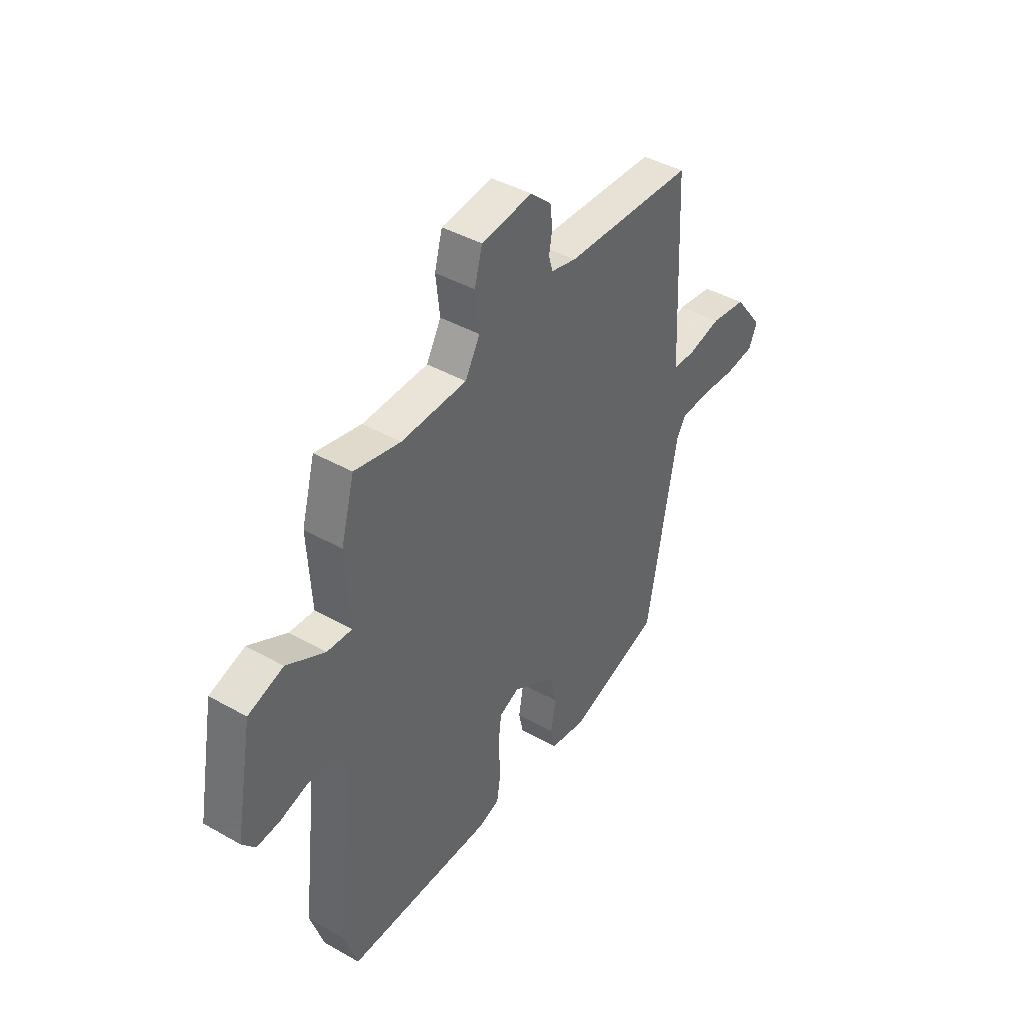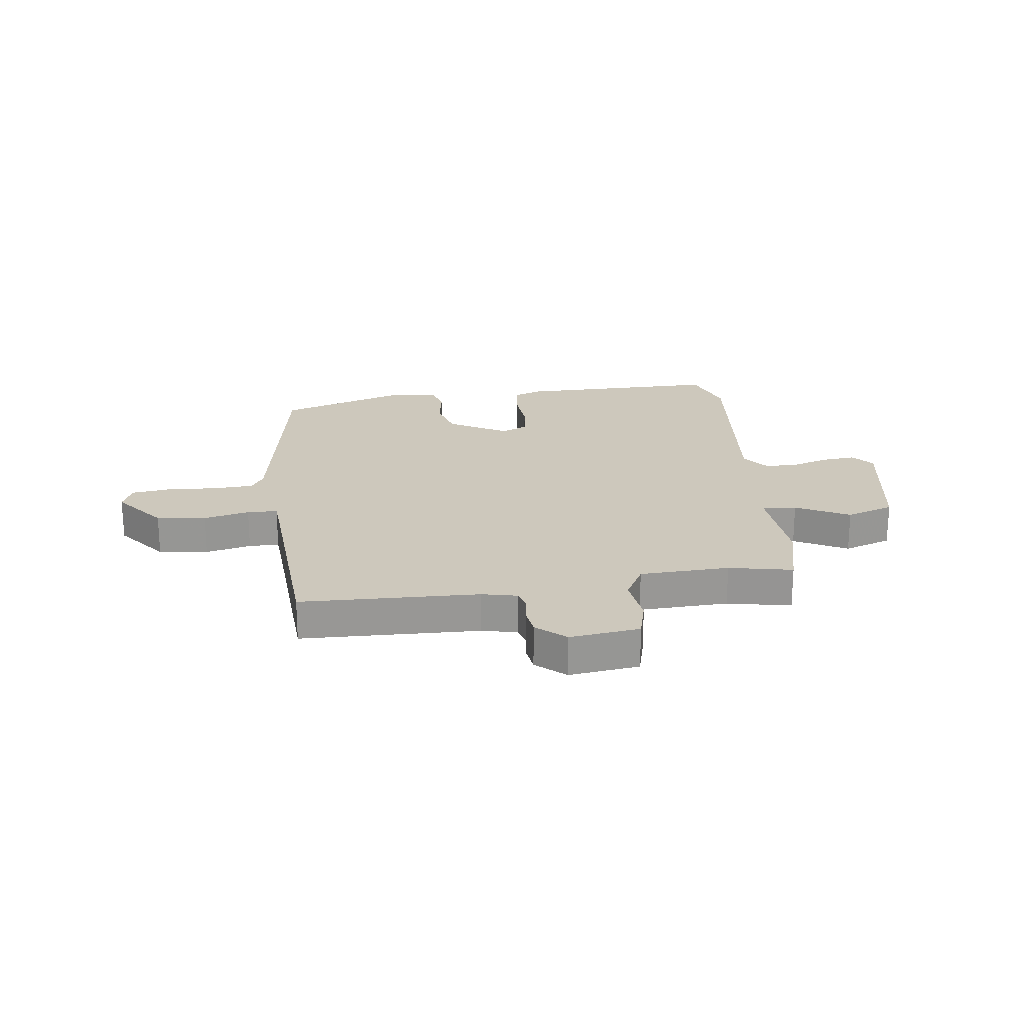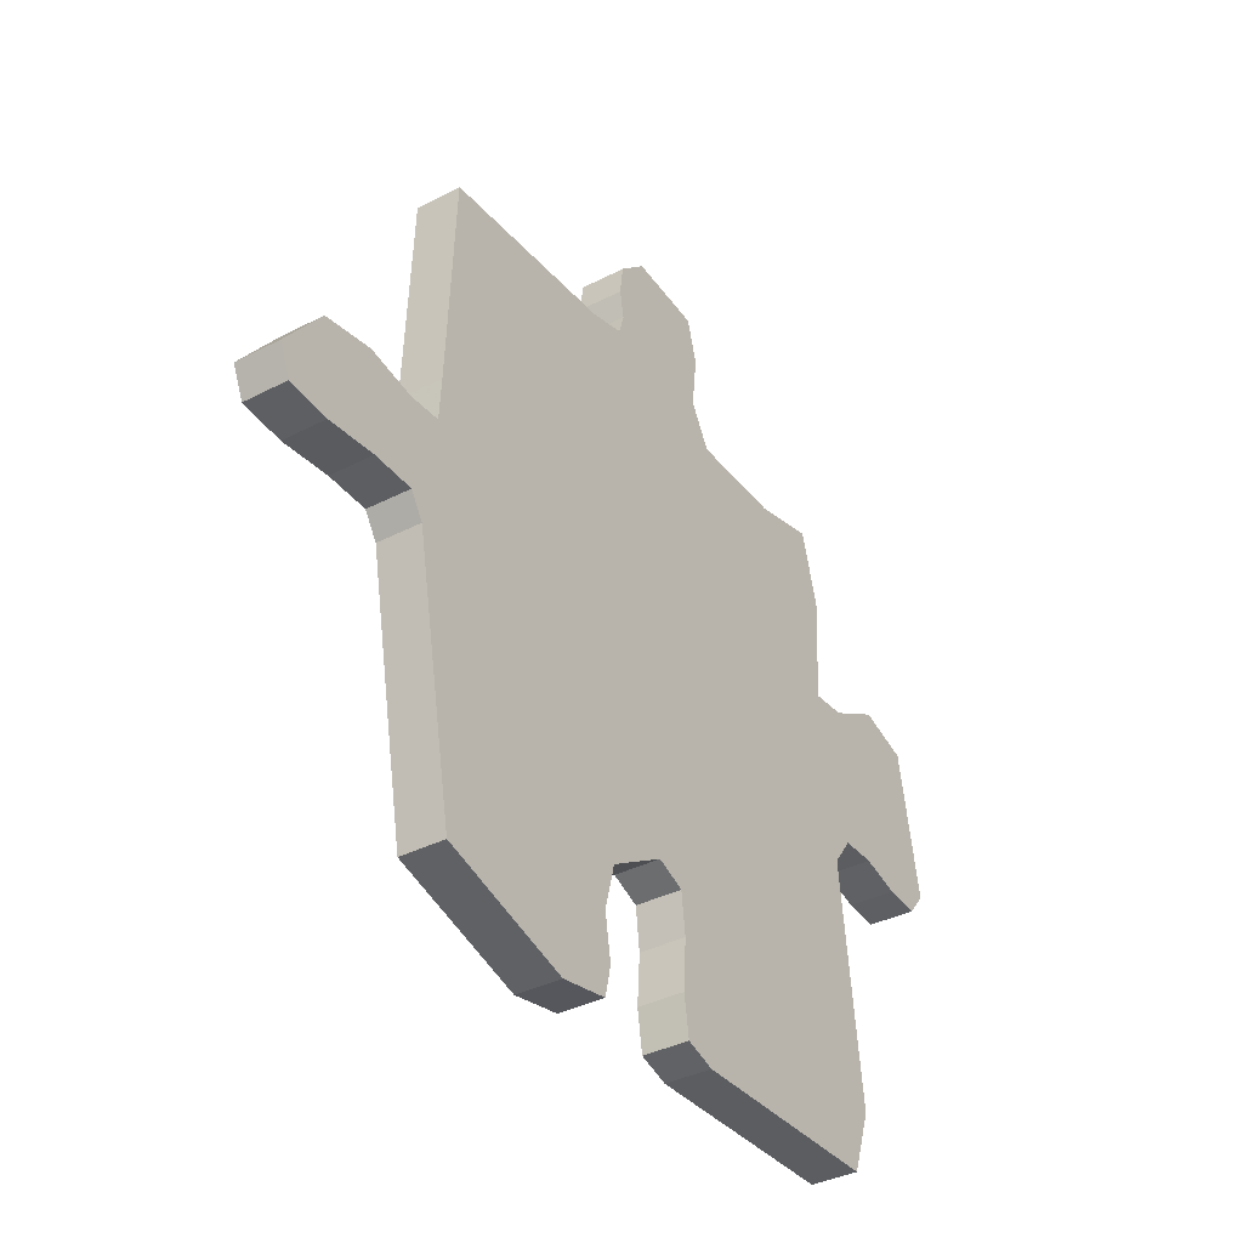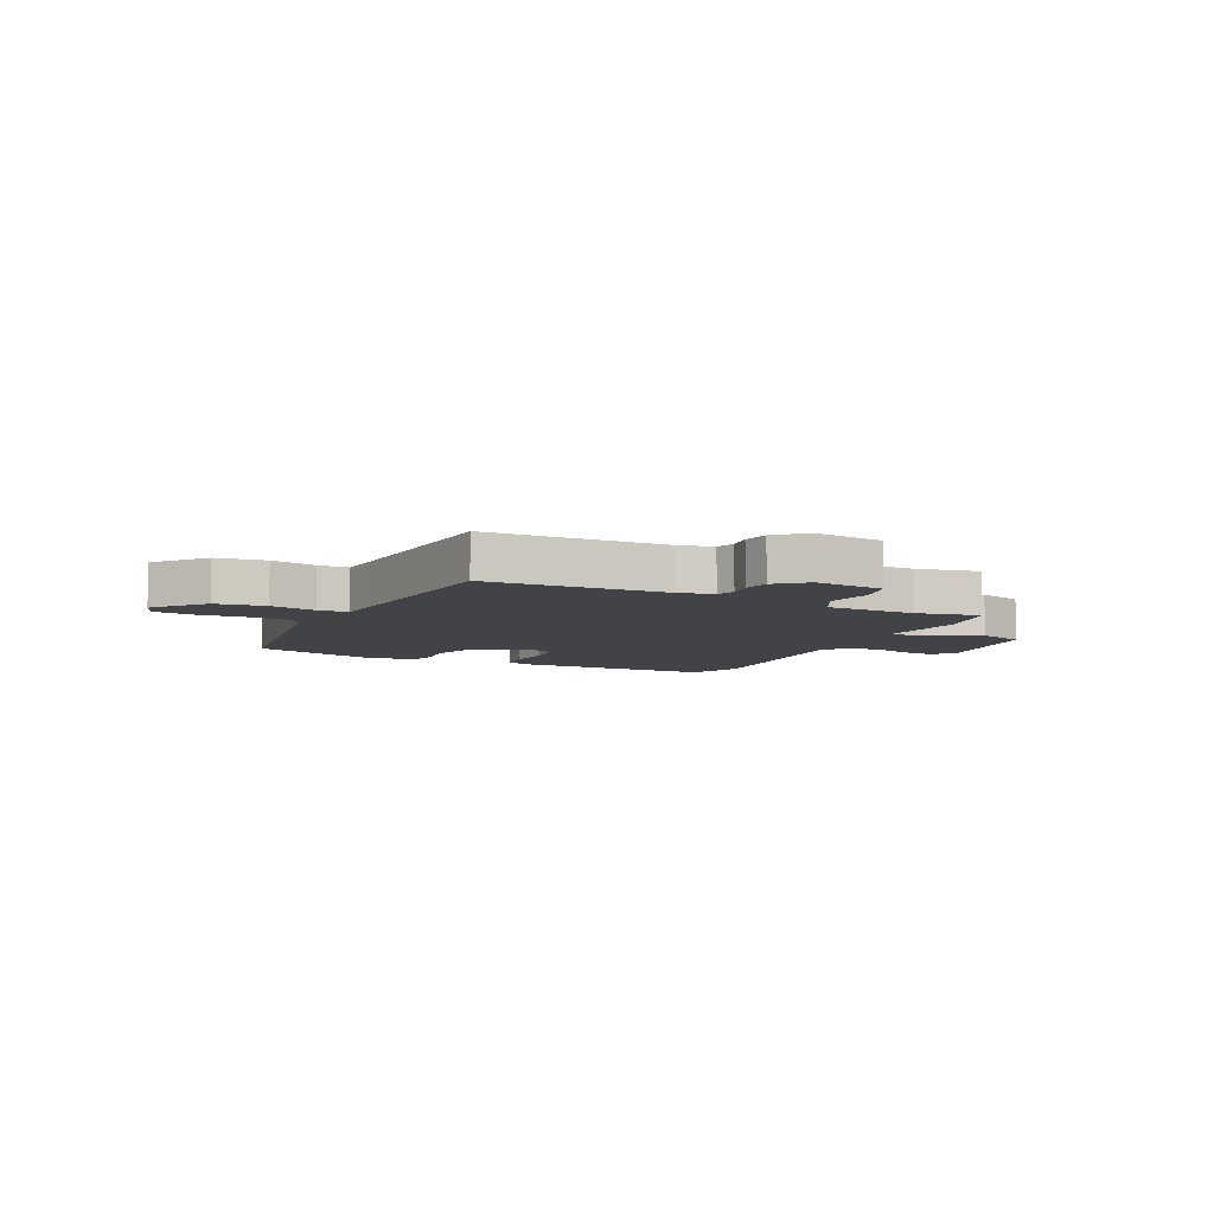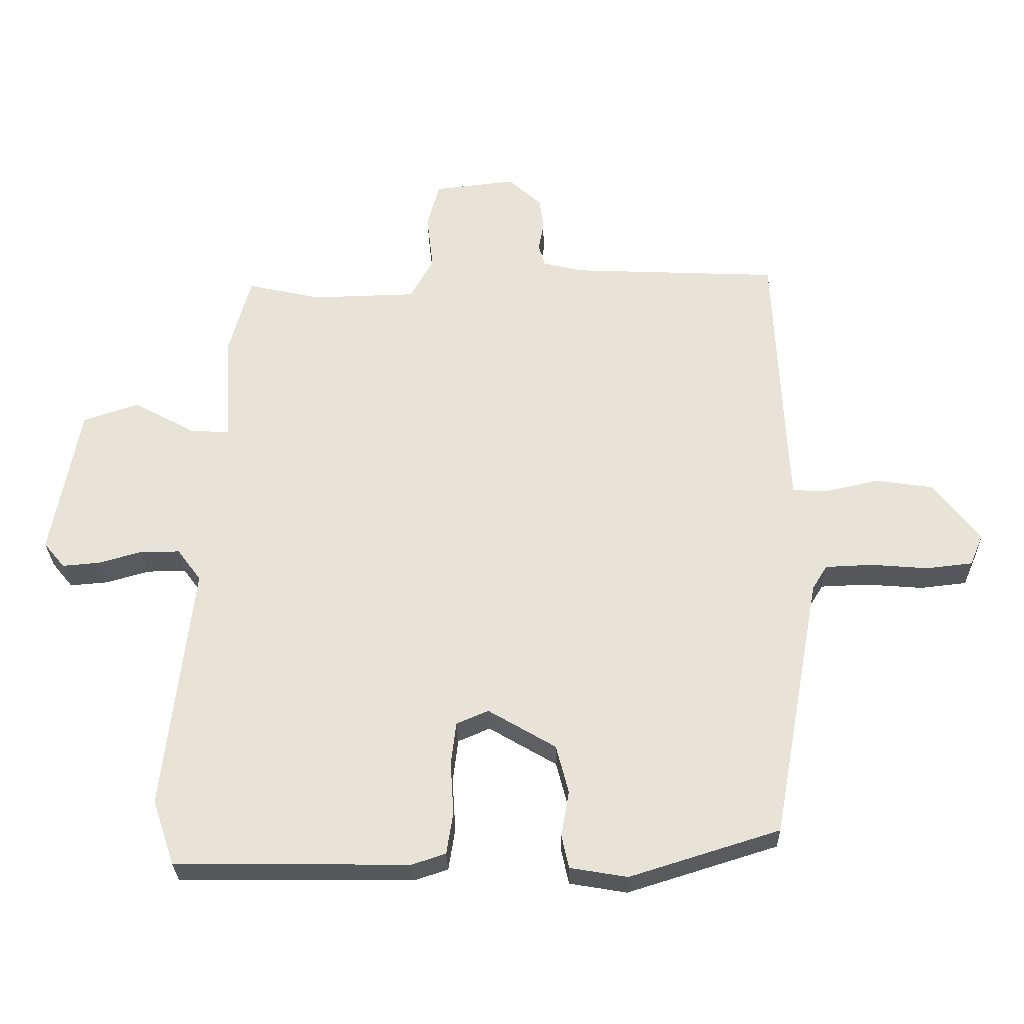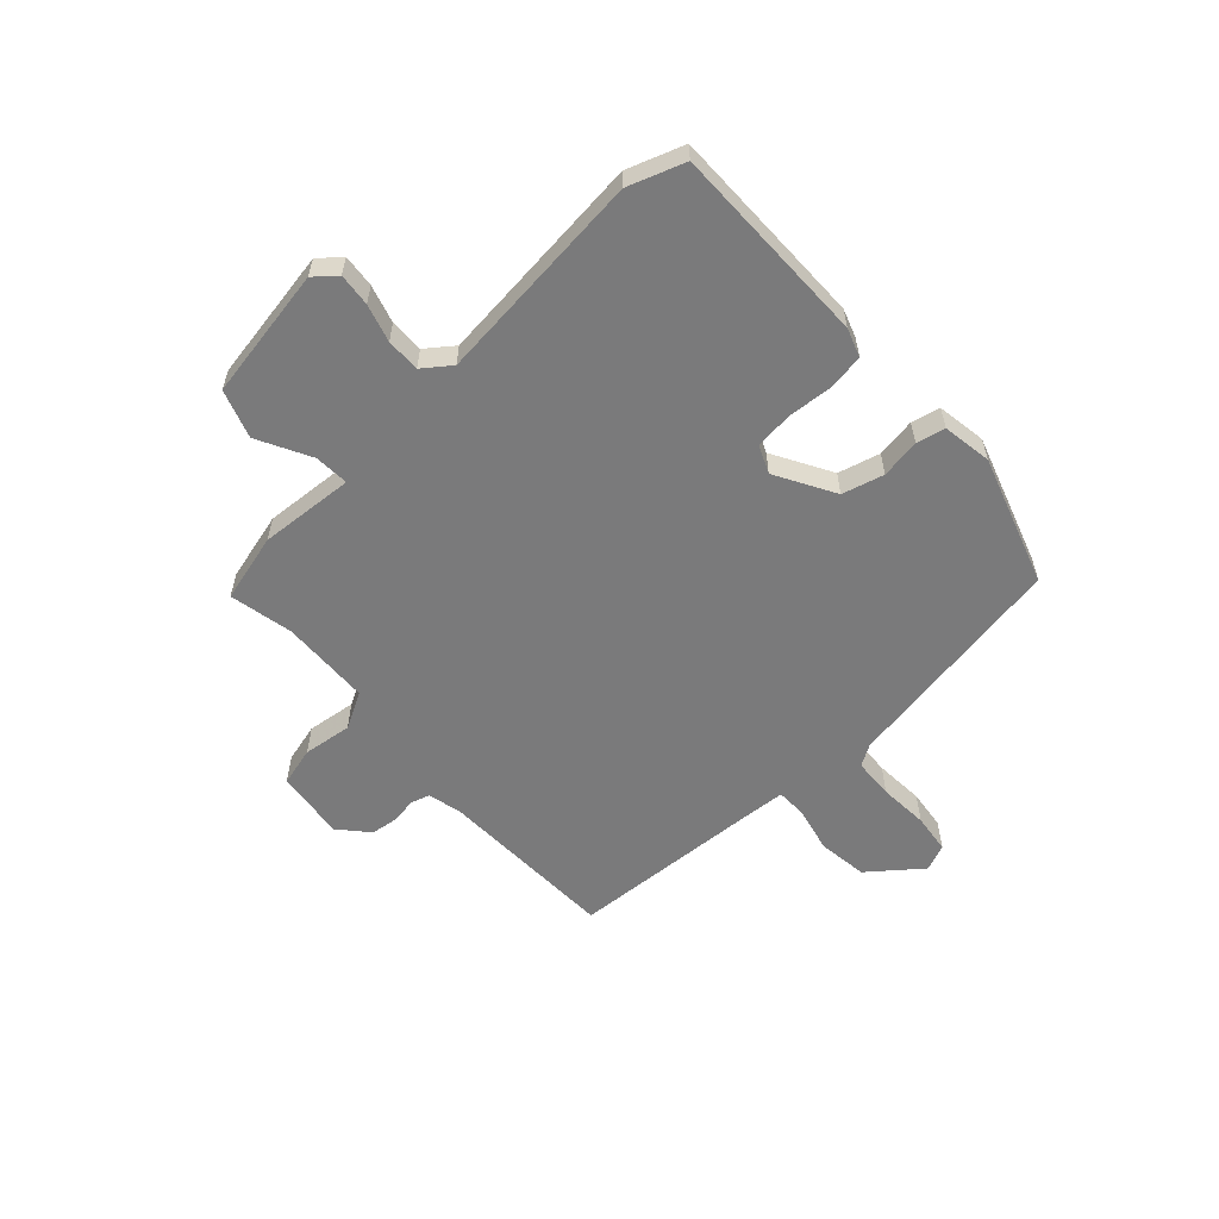
<metadata>
{"format":"obj","ext":"obj","renderer":"f3d","projection":"perspective","resolution":1024,"background":"white","views":[{"elev":42.1,"azim":124.2,"up":"+Z"},{"elev":22.2,"azim":-8.2,"up":"+Y"},{"elev":-36.5,"azim":-56.0,"up":"+Z"},{"elev":-7.0,"azim":-27.0,"up":"+Y"},{"elev":-28.4,"azim":-178.8,"up":"+Z"},{"elev":-58.1,"azim":131.9,"up":"+Y"}]}
</metadata>
<code>
v -0.454 0.07 0.525
v -0.136 0.07 0.539
v -0.074 0.07 0.554
v -0.064 0.07 0.588
v -0.072 0.07 0.633
v -0.066 0.07 0.682
v -0.015 0.07 0.728
v 0.11 0.07 0.714
v 0.129 0.07 0.645
v 0.119 0.07 0.558
v 0.155 0.07 0.494
v 0.315 0.07 0.49
v 0.428 0.07 0.515
v 0.461 0.07 0.394
v 0.451 0.07 0.225
v 0.512 0.07 0.229
v 0.606 0.07 0.28
v 0.692 0.07 0.252
v 0.735 0.07 0.019
v 0.703 0.07 -0.02
v 0.645 0.07 -0.015
v 0.578 0.07 0.004
v 0.518 0.07 0.004
v 0.482 0.07 -0.045
v 0.526 0.07 -0.424
v 0.492 0.07 -0.525
v 0.132 0.07 -0.528
v 0.081 0.07 -0.511
v 0.071 0.07 -0.447
v 0.076 0.07 -0.366
v 0.068 0.07 -0.3
v 0.019 0.07 -0.279
v -0.085 0.07 -0.34
v -0.104 0.07 -0.414
v -0.092 0.07 -0.484
v -0.103 0.07 -0.535
v -0.191 0.07 -0.55
v -0.421 0.07 -0.478
v -0.495 0.07 -0.072
v -0.518 0.07 -0.035
v -0.59 0.07 -0.032
v -0.678 0.07 -0.039
v -0.749 0.07 -0.031
v -0.769 0.07 0.016
v -0.698 0.07 0.108
v -0.61 0.07 0.121
v -0.528 0.07 0.103
v -0.474 0.07 0.105
v -0.47 0.07 0.175
v -0.454 0 0.525
v -0.136 0 0.539
v -0.074 0 0.554
v -0.064 0 0.588
v -0.072 0 0.633
v -0.066 0 0.682
v -0.015 0 0.728
v 0.11 0 0.714
v 0.129 0 0.645
v 0.119 0 0.558
v 0.155 0 0.494
v 0.315 0 0.49
v 0.428 0 0.515
v 0.461 0 0.394
v 0.451 0 0.225
v 0.512 0 0.229
v 0.606 0 0.28
v 0.692 0 0.252
v 0.735 0 0.019
v 0.703 0 -0.02
v 0.645 0 -0.015
v 0.578 0 0.004
v 0.518 0 0.004
v 0.482 0 -0.045
v 0.526 0 -0.424
v 0.492 0 -0.525
v 0.132 0 -0.528
v 0.081 0 -0.511
v 0.071 0 -0.447
v 0.076 0 -0.366
v 0.068 0 -0.3
v 0.019 0 -0.279
v -0.085 0 -0.34
v -0.104 0 -0.414
v -0.092 0 -0.484
v -0.103 0 -0.535
v -0.191 0 -0.55
v -0.421 0 -0.478
v -0.495 0 -0.072
v -0.518 0 -0.035
v -0.59 0 -0.032
v -0.678 0 -0.039
v -0.749 0 -0.031
v -0.769 0 0.016
v -0.698 0 0.108
v -0.61 0 0.121
v -0.528 0 0.103
v -0.474 0 0.105
v -0.47 0 0.175
f 44 45 46 47
f 44 47 48
f 41 42 43 44
f 40 41 44 48
f 39 40 48
f 38 39 48
f 37 38 48 49
f 34 35 36 37
f 33 34 37 49
f 27 28 29 30
f 27 30 31
f 24 25 26 27
f 24 27 31
f 23 24 31 32
f 19 20 21 22
f 19 22 23
f 16 17 18 19
f 15 16 19 23
f 12 13 14 15
f 11 12 15 23
f 7 8 9 10
f 7 10 11
f 4 5 6 7
f 3 4 7 11
f 2 3 11 23
f 32 33 49 1
f 1 2 23 32
f 96 95 94 93
f 97 96 93
f 93 92 91 90
f 97 93 90 89
f 97 89 88
f 97 88 87
f 98 97 87 86
f 86 85 84 83
f 98 86 83 82
f 79 78 77 76
f 80 79 76
f 76 75 74 73
f 80 76 73
f 81 80 73 72
f 71 70 69 68
f 72 71 68
f 68 67 66 65
f 72 68 65 64
f 64 63 62 61
f 72 64 61 60
f 59 58 57 56
f 60 59 56
f 56 55 54 53
f 60 56 53 52
f 72 60 52 51
f 50 98 82 81
f 81 72 51 50
f 1 50 51 2
f 2 51 52 3
f 3 52 53 4
f 4 53 54 5
f 5 54 55 6
f 6 55 56 7
f 7 56 57 8
f 8 57 58 9
f 9 58 59 10
f 10 59 60 11
f 11 60 61 12
f 12 61 62 13
f 13 62 63 14
f 14 63 64 15
f 15 64 65 16
f 16 65 66 17
f 17 66 67 18
f 18 67 68 19
f 19 68 69 20
f 20 69 70 21
f 21 70 71 22
f 22 71 72 23
f 23 72 73 24
f 24 73 74 25
f 25 74 75 26
f 26 75 76 27
f 27 76 77 28
f 28 77 78 29
f 29 78 79 30
f 30 79 80 31
f 31 80 81 32
f 32 81 82 33
f 33 82 83 34
f 34 83 84 35
f 35 84 85 36
f 36 85 86 37
f 37 86 87 38
f 38 87 88 39
f 39 88 89 40
f 40 89 90 41
f 41 90 91 42
f 42 91 92 43
f 43 92 93 44
f 44 93 94 45
f 45 94 95 46
f 46 95 96 47
f 47 96 97 48
f 48 97 98 49
f 49 98 50 1

</code>
